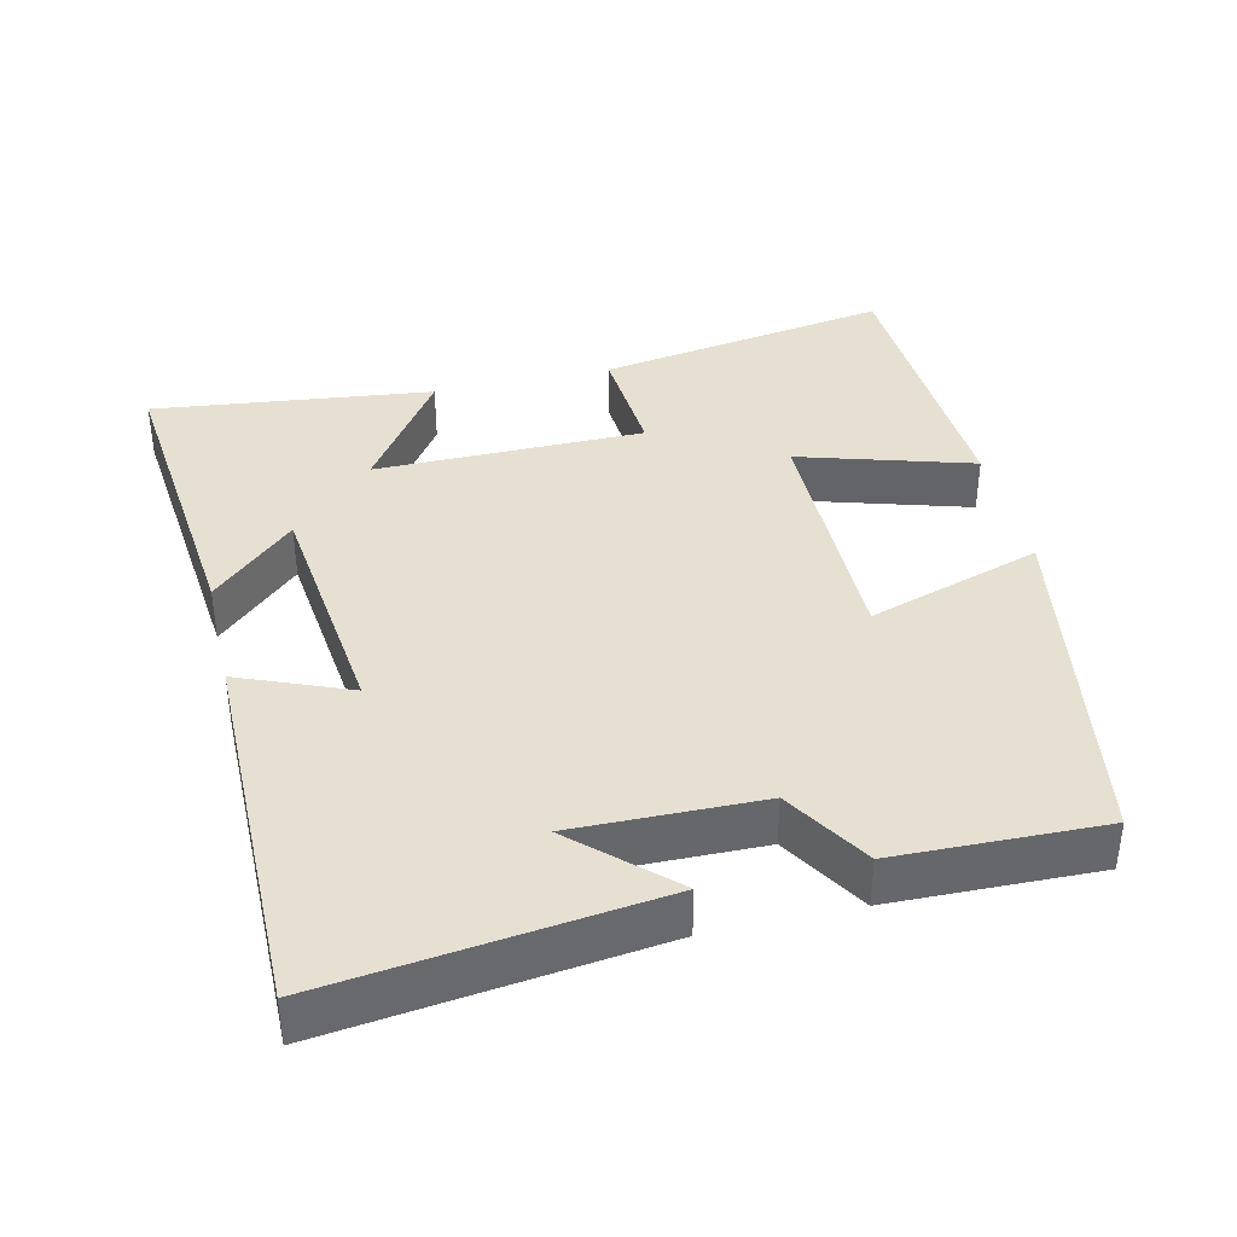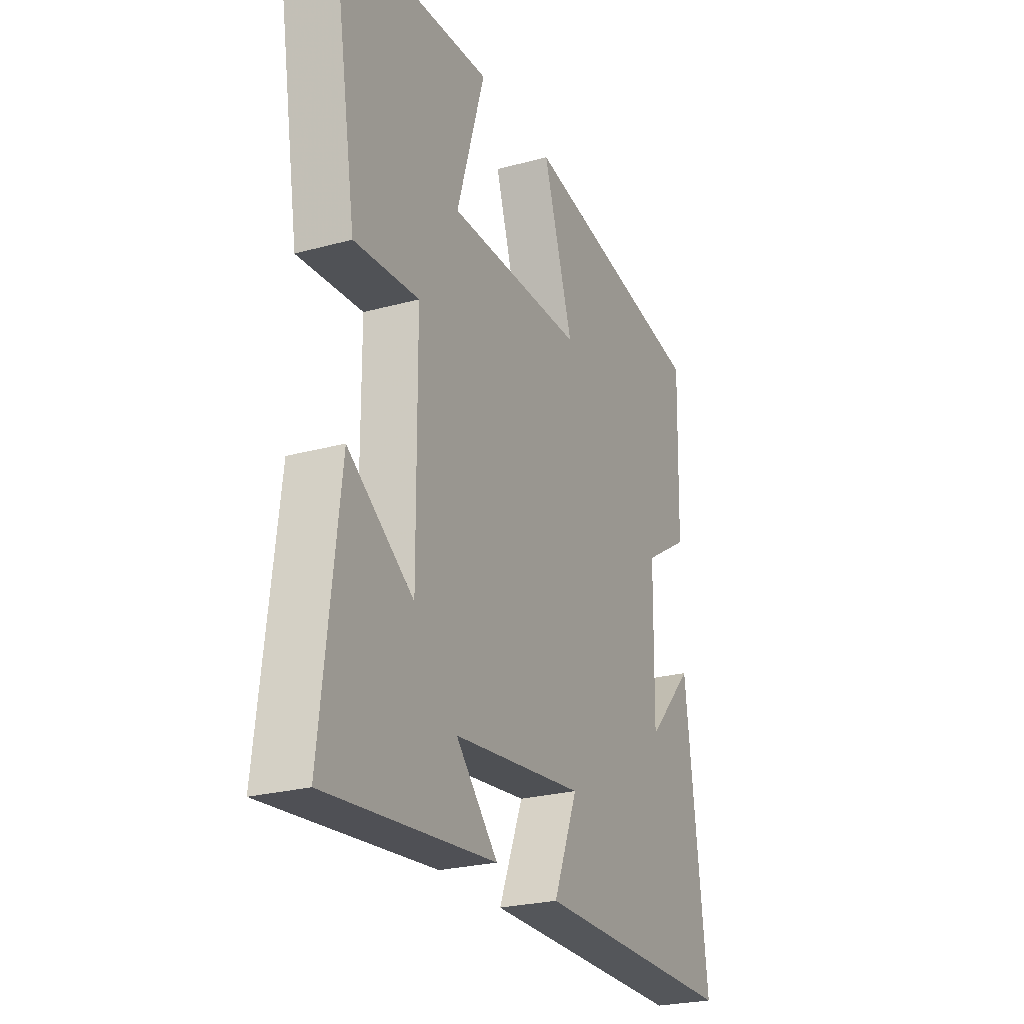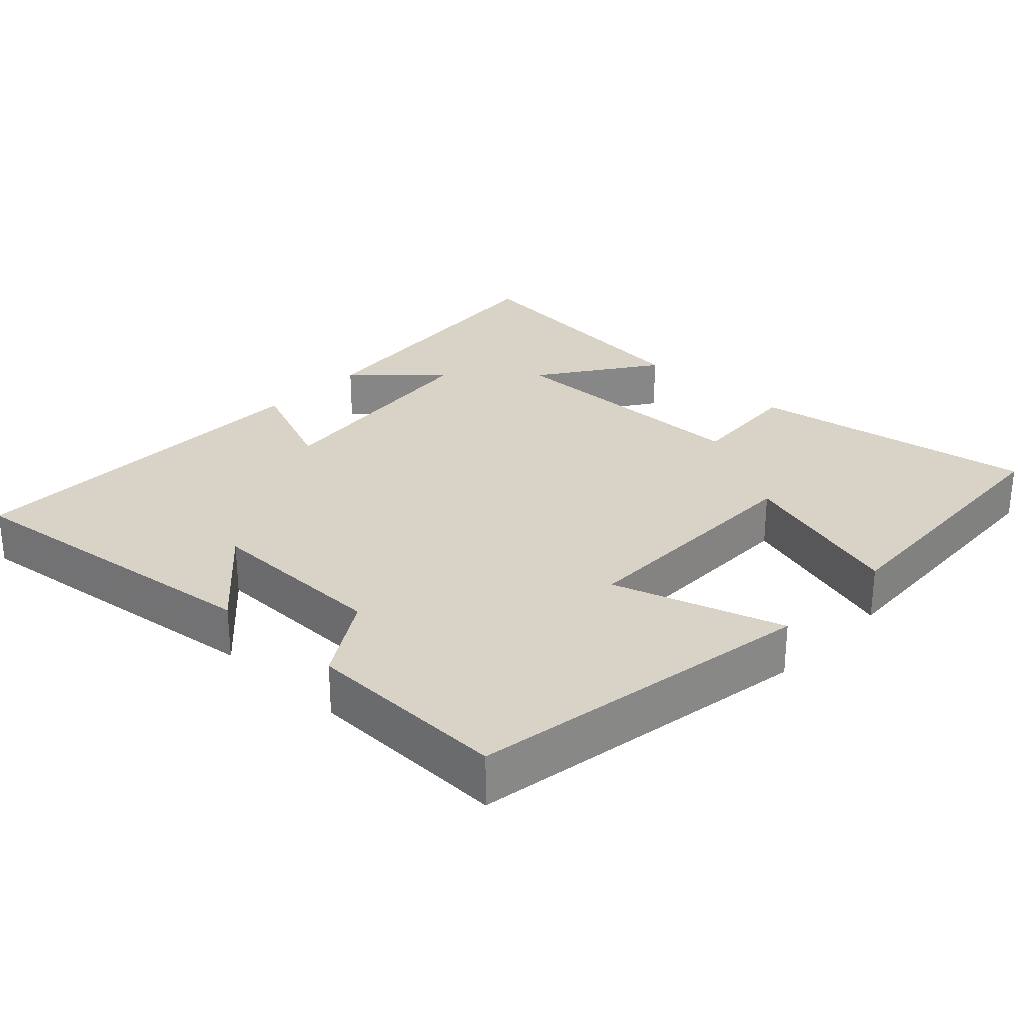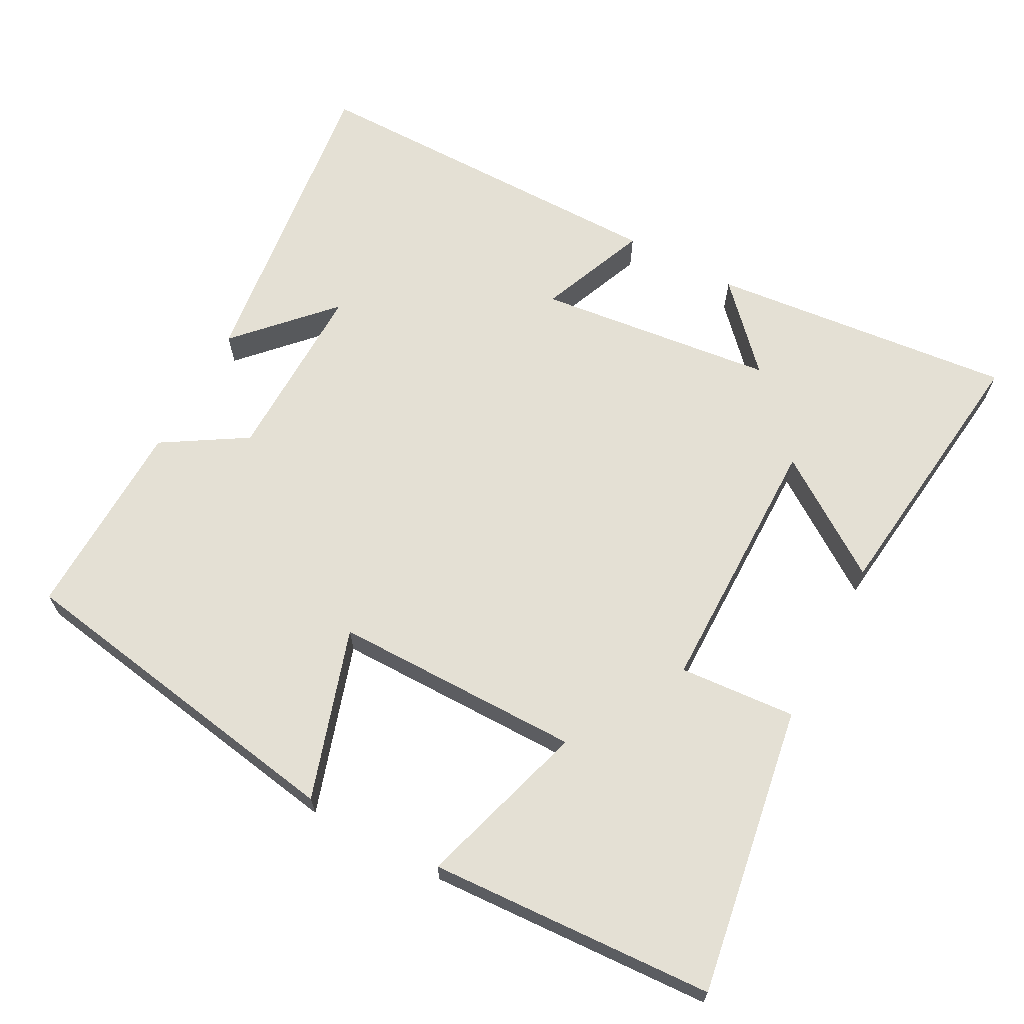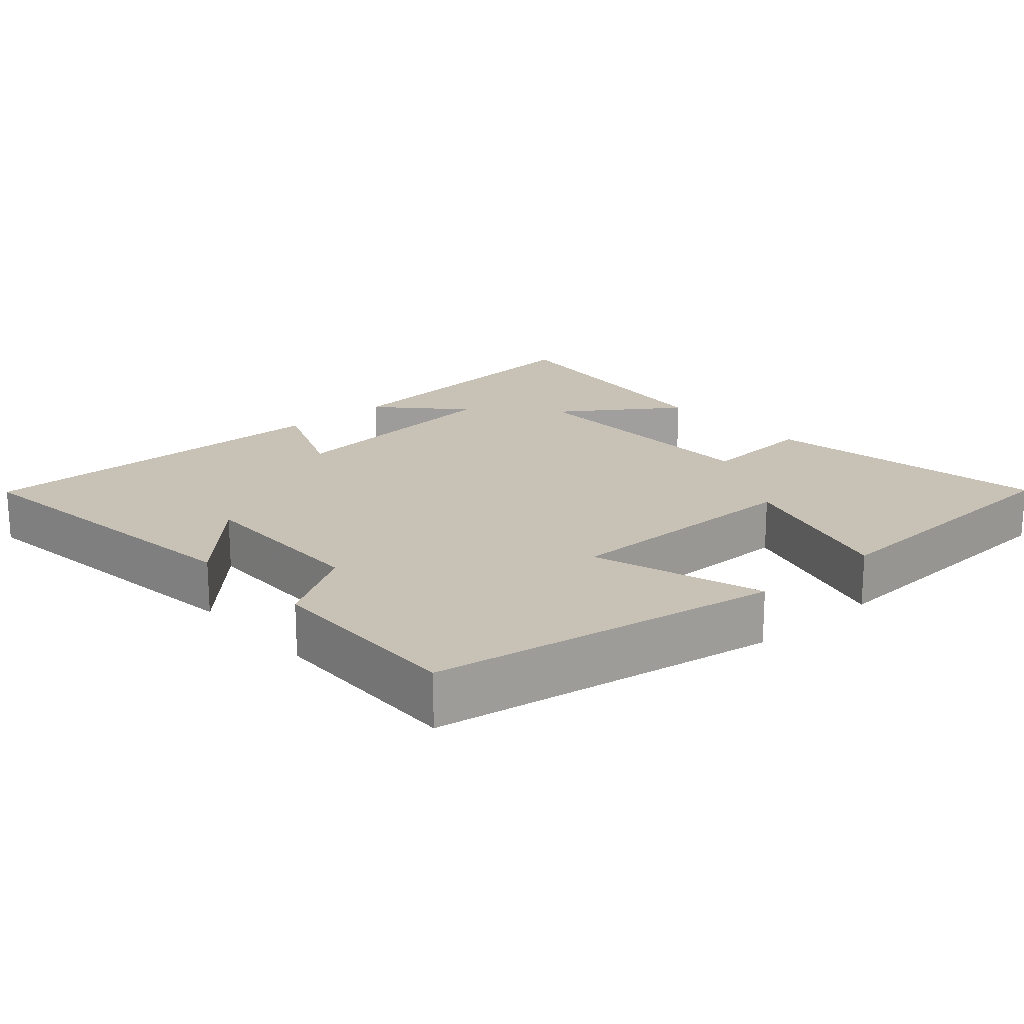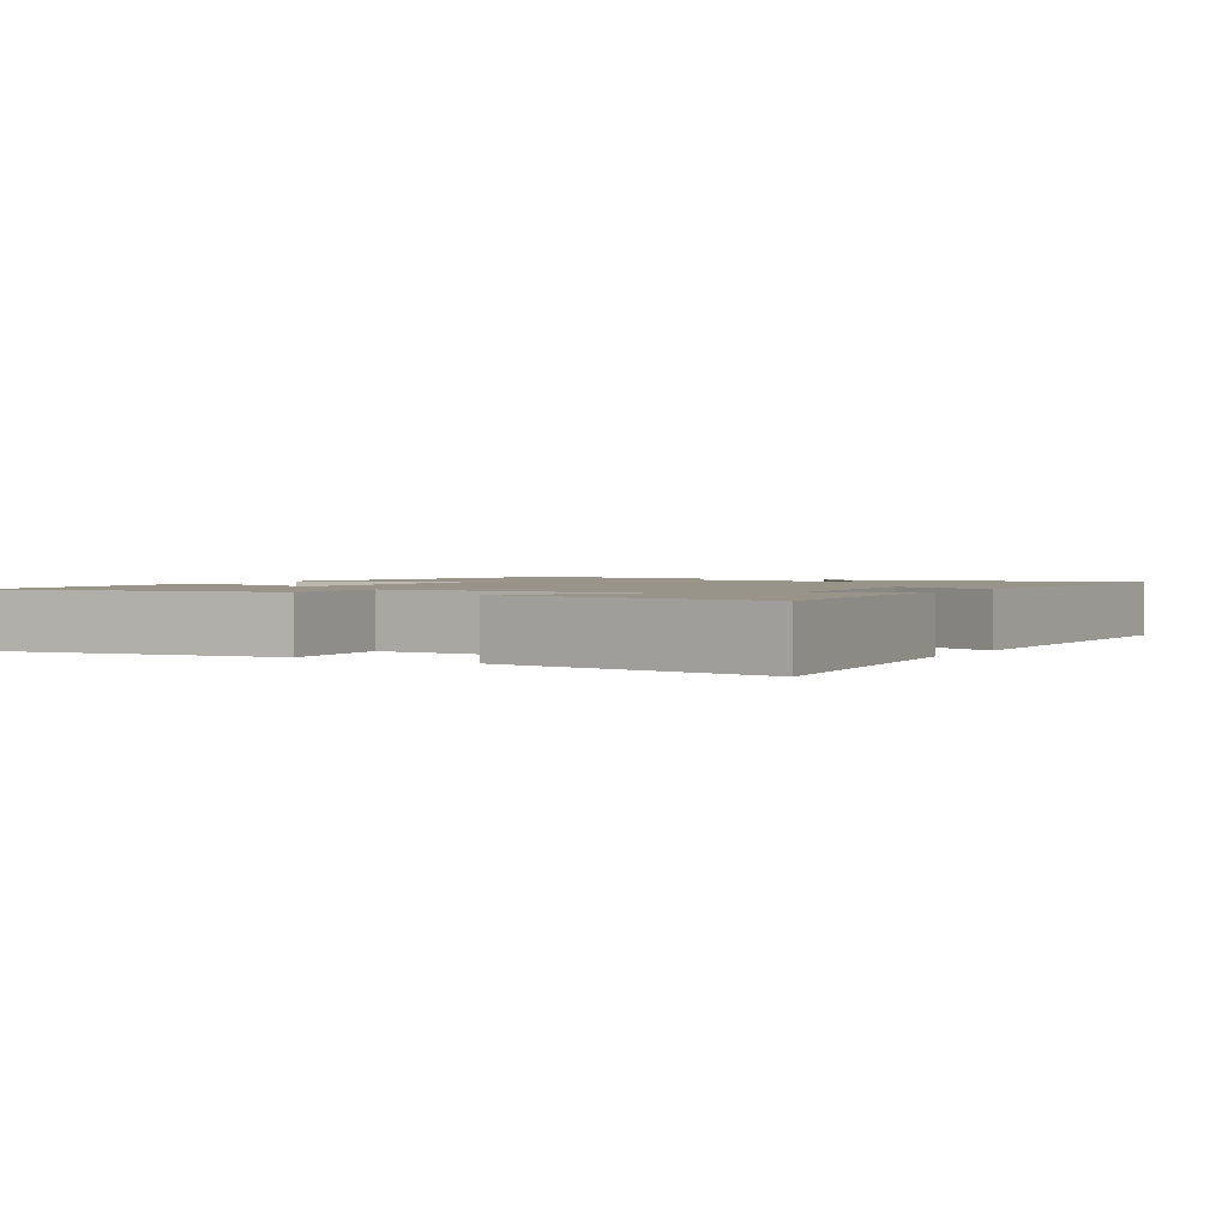
<metadata>
{"format":"obj","ext":"obj","renderer":"f3d","projection":"perspective","resolution":1024,"background":"white","views":[{"elev":38.4,"azim":-103.1,"up":"+Y"},{"elev":-25.0,"azim":114.0,"up":"+Z"},{"elev":27.9,"azim":-46.6,"up":"+Y"},{"elev":66.0,"azim":28.2,"up":"+Y"},{"elev":19.0,"azim":-41.5,"up":"+Y"},{"elev":1.8,"azim":121.3,"up":"+Y"}]}
</metadata>
<code>
v 0.565 0.07 0.479
v 0.5 0.07 0.08
v 0.339 0.07 0.092
v 0.337 0.07 -0.274
v 0.5 0.07 -0.162
v 0.545 0.07 -0.543
v 0.124 0.07 -0.5
v 0.229 0.07 -0.388
v -0.101 0.07 -0.35
v -0.04 0.07 -0.5
v -0.555 0.07 -0.501
v -0.5 0.07 -0.058
v -0.381 0.07 -0.185
v -0.385 0.07 0.069
v -0.5 0.07 0.14
v -0.507 0.07 0.42
v -0.027 0.07 0.5
v -0.102 0.07 0.264
v 0.242 0.07 0.264
v 0.171 0.07 0.5
v 0.565 0 0.479
v 0.5 0 0.08
v 0.339 0 0.092
v 0.337 0 -0.274
v 0.5 0 -0.162
v 0.545 0 -0.543
v 0.124 0 -0.5
v 0.229 0 -0.388
v -0.101 0 -0.35
v -0.04 0 -0.5
v -0.555 0 -0.501
v -0.5 0 -0.058
v -0.381 0 -0.185
v -0.385 0 0.069
v -0.5 0 0.14
v -0.507 0 0.42
v -0.027 0 0.5
v -0.102 0 0.264
v 0.242 0 0.264
v 0.171 0 0.5
f 19 20 1 2
f 18 19 2 3
f 15 16 17 18
f 14 15 18 3
f 13 14 3 4
f 11 12 13
f 9 10 11 13
f 8 9 13 4
f 6 7 8
f 4 5 6 8
f 22 21 40 39
f 23 22 39 38
f 38 37 36 35
f 23 38 35 34
f 24 23 34 33
f 33 32 31
f 33 31 30 29
f 24 33 29 28
f 28 27 26
f 28 26 25 24
f 1 21 22 2
f 2 22 23 3
f 3 23 24 4
f 4 24 25 5
f 5 25 26 6
f 6 26 27 7
f 7 27 28 8
f 8 28 29 9
f 9 29 30 10
f 10 30 31 11
f 11 31 32 12
f 12 32 33 13
f 13 33 34 14
f 14 34 35 15
f 15 35 36 16
f 16 36 37 17
f 17 37 38 18
f 18 38 39 19
f 19 39 40 20
f 20 40 21 1

</code>
